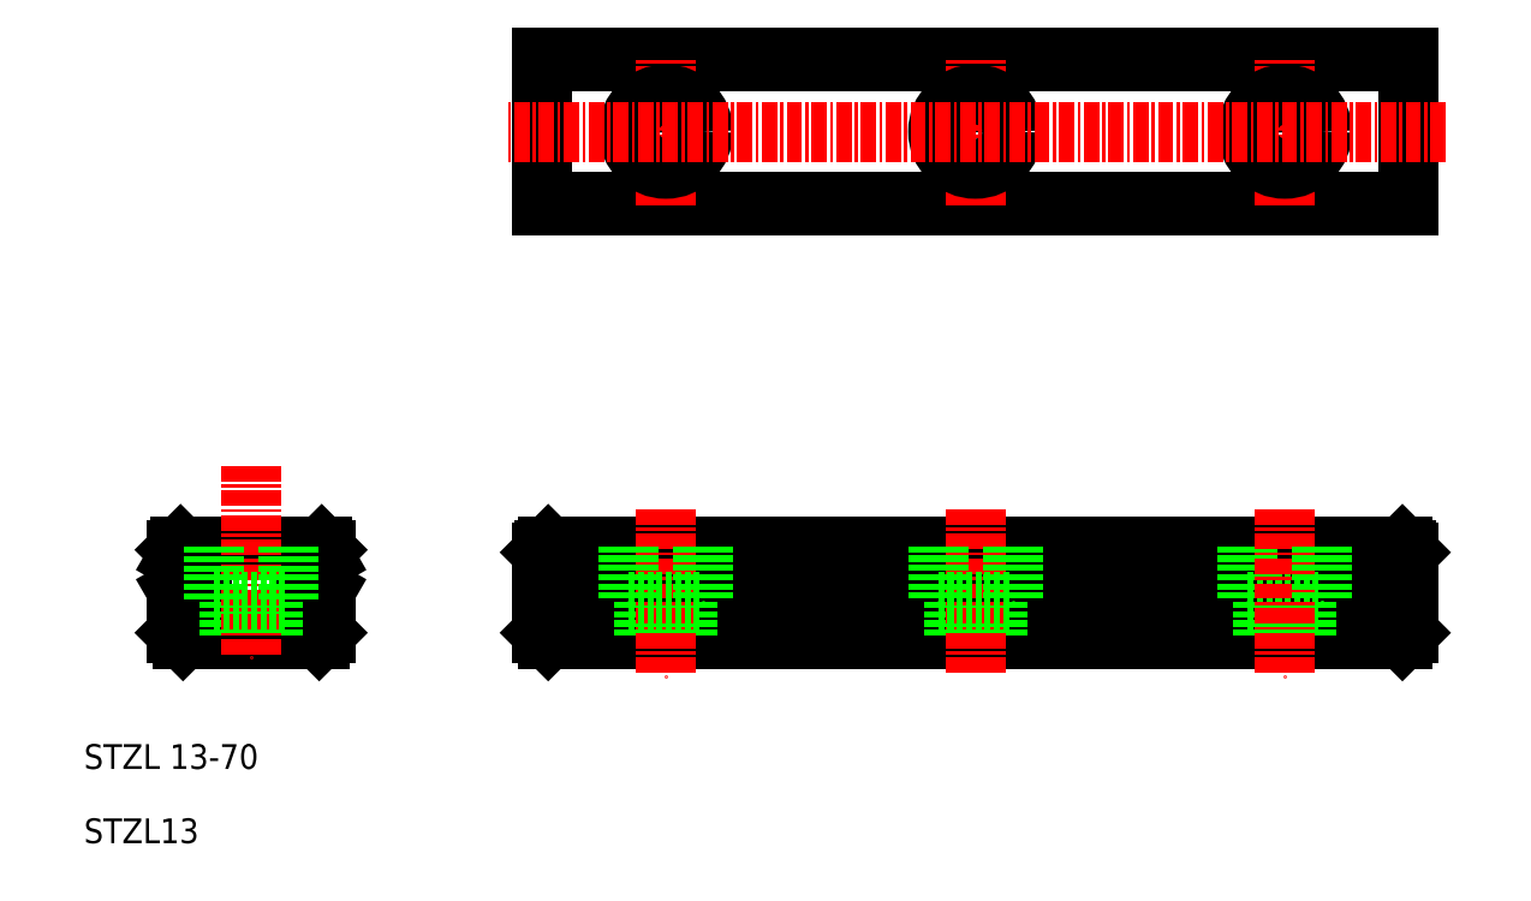
<metadata>
{"format":"dxf","ext":"dxf","renderer":"ezdxf+matplotlib","layout":"modelspace","background":"white","min_lineweight":24,"dpi":150}
</metadata>
<code>
0
SECTION
2
ENTITIES
0
TEXT
8
0
10
0
20
0
30
0
40
2
1
STZL13
0
TEXT
8
0
10
0
20
6
30
0
40
2
1
STZL 13-70
0
LINE
8
0
10
106.5
20
16.5
30
0
11
37.5
21
16.5
31
0
0
LINE
8
0
10
107
20
17
30
0
11
37
21
17
31
0
0
LINE
8
0
10
37
20
20.65
30
0
11
37
21
20.44
31
0
0
LINE
8
0
10
107
20
20.44
30
0
11
37
21
20.44
31
0
0
LINE
8
0
10
37
20
20.44
30
0
11
37
21
17
31
0
0
LINE
8
0
10
107
20
20.65
30
0
11
37
21
20.65
31
0
0
LINE
8
0
10
107
20
22.75
30
0
11
37
21
22.75
31
0
0
LINE
8
0
10
107
20
21.2
30
0
11
37
21
21.2
31
0
0
LINE
8
0
10
107
20
22.2
30
0
11
37
21
22.2
31
0
0
LINE
8
0
10
106.5
20
24
30
0
11
37.5
21
24
31
0
0
LINE
8
0
10
106.8
20
23.7
30
0
11
37.2
21
23.7
31
0
0
LINE
8
0
10
107
20
22.96
30
0
11
37
21
22.96
31
0
0
LINE
8
0
10
37
20
22.2
30
0
11
37
21
21.2
31
0
0
LINE
8
0
10
37
20
20.65
30
0
11
37
21
21.2
31
0
0
LINE
8
0
10
37
20
22.2
30
0
11
37
21
22.75
31
0
0
LINE
8
0
10
37
20
23.5
30
0
11
37
21
22.96
31
0
0
LINE
8
0
10
37
20
22.96
30
0
11
37
21
22.75
31
0
0
LINE
8
0
10
107
20
20.44
30
0
11
107
21
20.65
31
0
0
LINE
8
0
10
107
20
17
30
0
11
107
21
20.44
31
0
0
LINE
8
0
10
107
20
21.2
30
0
11
107
21
22.2
31
0
0
LINE
8
0
10
107
20
21.2
30
0
11
107
21
20.65
31
0
0
LINE
8
0
10
107
20
22.75
30
0
11
107
21
22.2
31
0
0
LINE
8
0
10
107
20
22.96
30
0
11
107
21
23.5
31
0
0
LINE
8
0
10
107
20
22.75
30
0
11
107
21
22.96
31
0
0
LINE
8
0
10
7.5
20
20.44
30
0
11
7.5
21
17
31
0
0
LINE
8
0
10
19.5
20
20.44
30
0
11
19.5
21
17
31
0
0
LINE
8
0
10
8
20
16.5
30
0
11
19
21
16.5
31
0
0
LINE
8
0
10
19.5
20
17
30
0
11
19
21
16.5
31
0
0
LINE
8
0
10
7.5
20
17
30
0
11
8
21
16.5
31
0
0
LINE
8
0
10
19.2
20
24
30
0
11
7.8
21
24
31
0
0
LINE
8
0
10
18.53
20
22.2
30
0
11
18.51
21
22.15
31
0
0
LINE
8
0
10
18.53
20
21.2
30
0
11
18.51
21
21.25
31
0
0
LINE
8
0
10
19.13
20
20.65
30
0
11
19.5
21
20.44
31
0
0
ARC
8
0
10
19.79
20
21.79
30
0
40
1.32
50
206.6
51
240
0
LINE
8
0
10
17.5
20
21.2
30
0
11
18.61
21
21.2
31
0
0
LINE
8
0
10
17.5
20
22.2
30
0
11
17.5
21
21.2
31
0
0
LINE
8
0
10
18.61
20
22.2
30
0
11
17.5
21
22.2
31
0
0
ARC
8
0
10
19.79
20
21.61
30
0
40
1.32
50
120
51
153.4
0
LINE
8
0
10
19.5
20
22.96
30
0
11
19.13
21
22.75
31
0
0
LINE
8
0
10
19.5
20
23.7
30
0
11
19.5
21
22.96
31
0
0
LINE
8
0
10
19.2
20
24
30
0
11
19.5
21
23.7
31
0
0
LINE
8
0
10
18.51
20
21.25
30
0
11
17.55
21
21.25
31
0
0
LINE
8
0
10
17.55
20
22.15
30
0
11
18.51
21
22.15
31
0
0
LINE
8
0
10
17.55
20
21.25
30
0
11
17.55
21
22.15
31
0
0
LINE
8
0
10
8.467
20
22.2
30
0
11
8.489
21
22.15
31
0
0
LINE
8
0
10
8.467
20
21.2
30
0
11
8.489
21
21.25
31
0
0
LINE
8
0
10
9.5
20
21.2
30
0
11
8.389
21
21.2
31
0
0
ARC
8
0
10
7.208
20
21.79
30
0
40
1.32
50
300
51
333.4
0
LINE
8
0
10
7.868
20
20.65
30
0
11
7.5
21
20.44
31
0
0
LINE
8
0
10
7.8
20
24
30
0
11
7.5
21
23.7
31
0
0
LINE
8
0
10
7.5
20
23.7
30
0
11
7.5
21
22.96
31
0
0
LINE
8
0
10
7.5
20
22.96
30
0
11
7.868
21
22.75
31
0
0
ARC
8
0
10
7.208
20
21.61
30
0
40
1.32
50
26.6
51
60
0
LINE
8
0
10
8.389
20
22.2
30
0
11
9.5
21
22.2
31
0
0
LINE
8
0
10
9.5
20
22.2
30
0
11
9.5
21
21.2
31
0
0
LINE
8
0
10
9.45
20
22.15
30
0
11
8.489
21
22.15
31
0
0
LINE
8
0
10
8.489
20
21.25
30
0
11
9.45
21
21.25
31
0
0
LINE
8
0
10
9.45
20
21.25
30
0
11
9.45
21
22.15
31
0
0
LINE
8
0
10
107
20
63.5
30
0
11
37
21
63.5
31
0
0
LINE
8
0
10
107
20
51.5
30
0
11
37
21
51.5
31
0
0
LINE
8
0
10
107
20
63.2
30
0
11
37
21
63.2
31
0
0
LINE
8
0
10
107
20
51.8
30
0
11
37
21
51.8
31
0
0
LINE
8
0
10
37
20
51.8
30
0
11
37
21
63.2
31
0
0
LINE
8
0
10
37
20
51.8
30
0
11
37
21
51.5
31
0
0
LINE
8
0
10
37
20
63.2
30
0
11
37
21
63.5
31
0
0
LINE
8
0
10
107
20
63.2
30
0
11
107
21
51.8
31
0
0
LINE
8
0
10
107
20
51.5
30
0
11
107
21
51.8
31
0
0
LINE
8
0
10
107
20
63.5
30
0
11
107
21
63.2
31
0
0
LINE
8
CENTER
10
72
20
51.5
30
0
11
72
21
63.5
31
0
0
LINE
8
CENTER
10
47
20
51.5
30
0
11
47
21
63.5
31
0
0
CIRCLE
8
0
10
47
20
57.5
30
0
40
3
0
CIRCLE
8
0
10
47
20
57.5
30
0
40
1.75
0
CIRCLE
8
0
10
72
20
57.5
30
0
40
3
0
CIRCLE
8
0
10
72
20
57.5
30
0
40
1.75
0
LINE
8
CENTER
10
97
20
51.5
30
0
11
97
21
63.5
31
0
0
CIRCLE
8
0
10
97
20
57.5
30
0
40
3
0
CIRCLE
8
0
10
97
20
57.5
30
0
40
1.75
0
LINE
8
CENTER
10
110
20
57.5
30
0
11
34
21
57.5
31
0
0
LINE
8
0
10
48.75
20
19.5
30
0
11
48.75
21
16.5
31
0
0
LINE
8
0
10
45.25
20
19.5
30
0
11
45.25
21
16.5
31
0
0
LINE
8
CENTER
10
47
20
27
30
0
11
47
21
13.5
31
0
0
LINE
8
0
10
44
20
19.5
30
0
11
50
21
19.5
31
0
0
LINE
8
0
10
44
20
24
30
0
11
44
21
19.5
31
0
0
LINE
8
0
10
50
20
24
30
0
11
50
21
19.5
31
0
0
LINE
8
0
10
73.75
20
19.5
30
0
11
73.75
21
16.5
31
0
0
LINE
8
0
10
70.25
20
19.5
30
0
11
70.25
21
16.5
31
0
0
LINE
8
CENTER
10
72
20
27
30
0
11
72
21
13.5
31
0
0
LINE
8
0
10
69
20
19.5
30
0
11
75
21
19.5
31
0
0
LINE
8
0
10
69
20
24
30
0
11
69
21
19.5
31
0
0
LINE
8
0
10
75
20
24
30
0
11
75
21
19.5
31
0
0
LINE
8
0
10
94
20
19.5
30
0
11
100
21
19.5
31
0
0
LINE
8
0
10
94
20
24
30
0
11
94
21
19.5
31
0
0
LINE
8
0
10
98.75
20
19.5
30
0
11
98.75
21
16.5
31
0
0
LINE
8
0
10
95.25
20
19.5
30
0
11
95.25
21
16.5
31
0
0
LINE
8
CENTER
10
97
20
27
30
0
11
97
21
13.5
31
0
0
LINE
8
0
10
100
20
24
30
0
11
100
21
19.5
31
0
0
LINE
8
0
10
15.25
20
19.5
30
0
11
15.25
21
16.5
31
0
0
LINE
8
0
10
11.75
20
19.5
30
0
11
11.75
21
16.5
31
0
0
LINE
8
CENTER
10
13.5
20
30.5
30
0
11
13.5
21
15
31
0
0
LINE
8
0
10
10.5
20
19.5
30
0
11
16.5
21
19.5
31
0
0
LINE
8
0
10
10.5
20
23.95
30
0
11
10.5
21
19.5
31
0
0
LINE
8
0
10
16.5
20
23.95
30
0
11
16.5
21
19.5
31
0
0
LINE
8
0
10
37.5
20
24
30
0
11
37
21
23.5
31
0
0
LINE
8
0
10
37
20
17
30
0
11
37.5
21
16.5
31
0
0
LINE
8
0
10
106.5
20
24
30
0
11
107
21
23.5
31
0
0
LINE
8
0
10
107
20
17
30
0
11
106.5
21
16.5
31
0
0
ENDSEC
0
EOF

</code>
